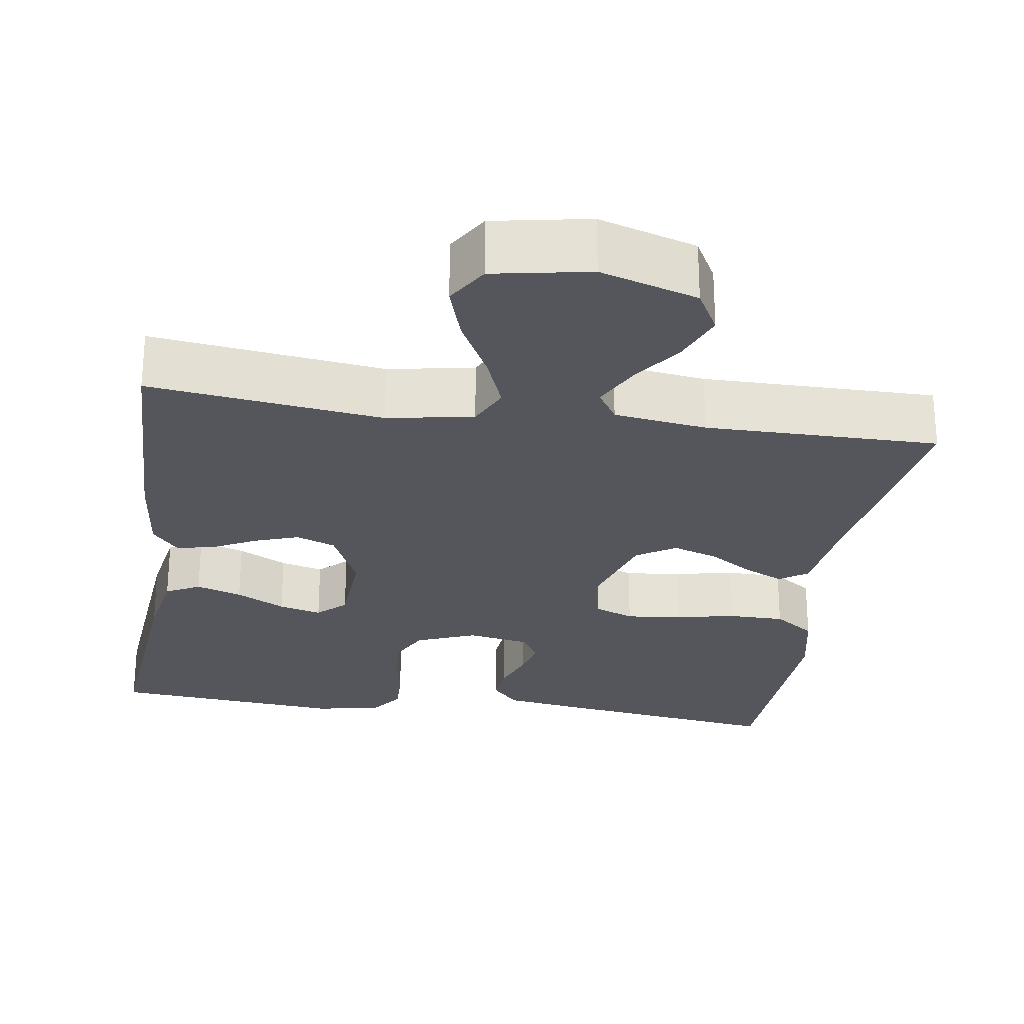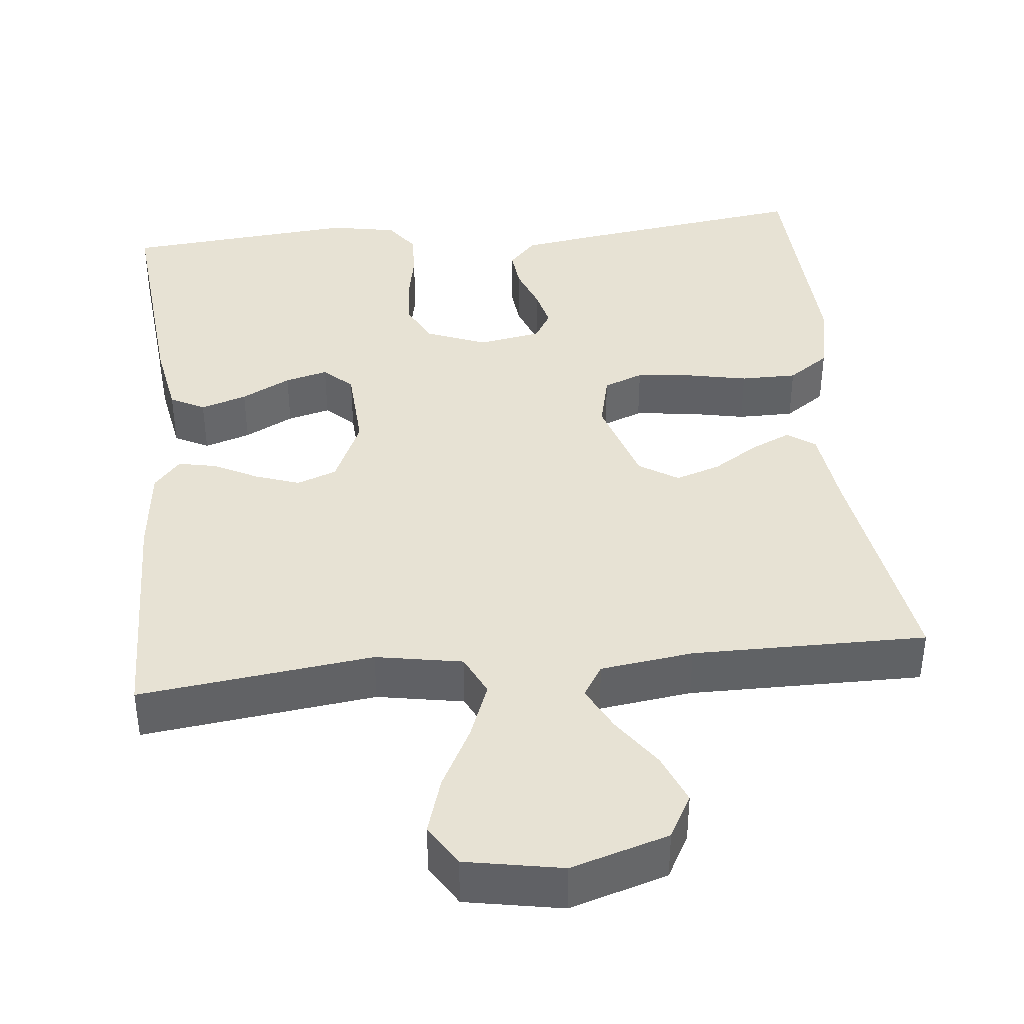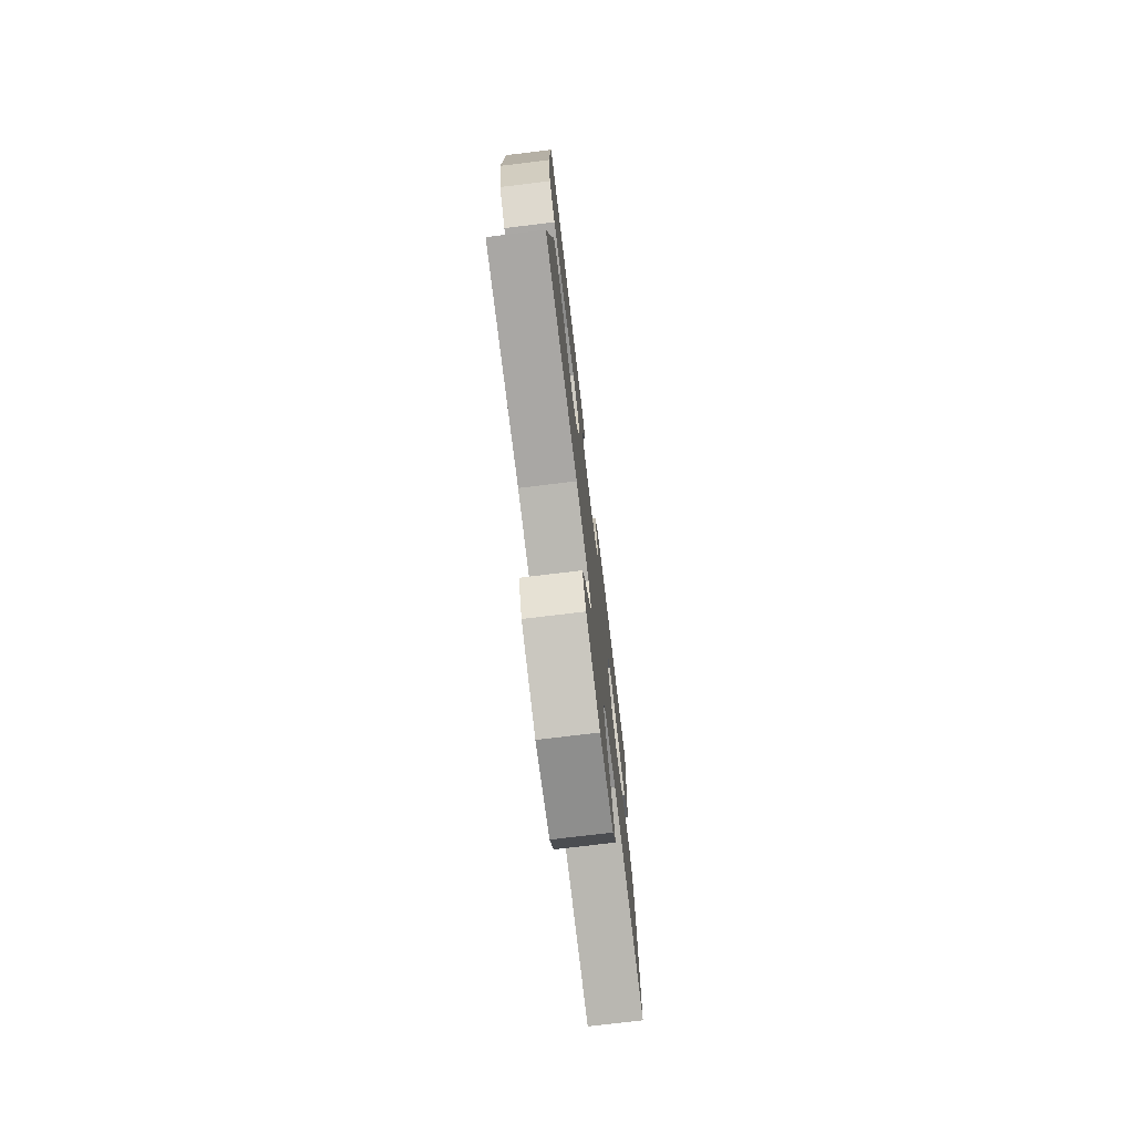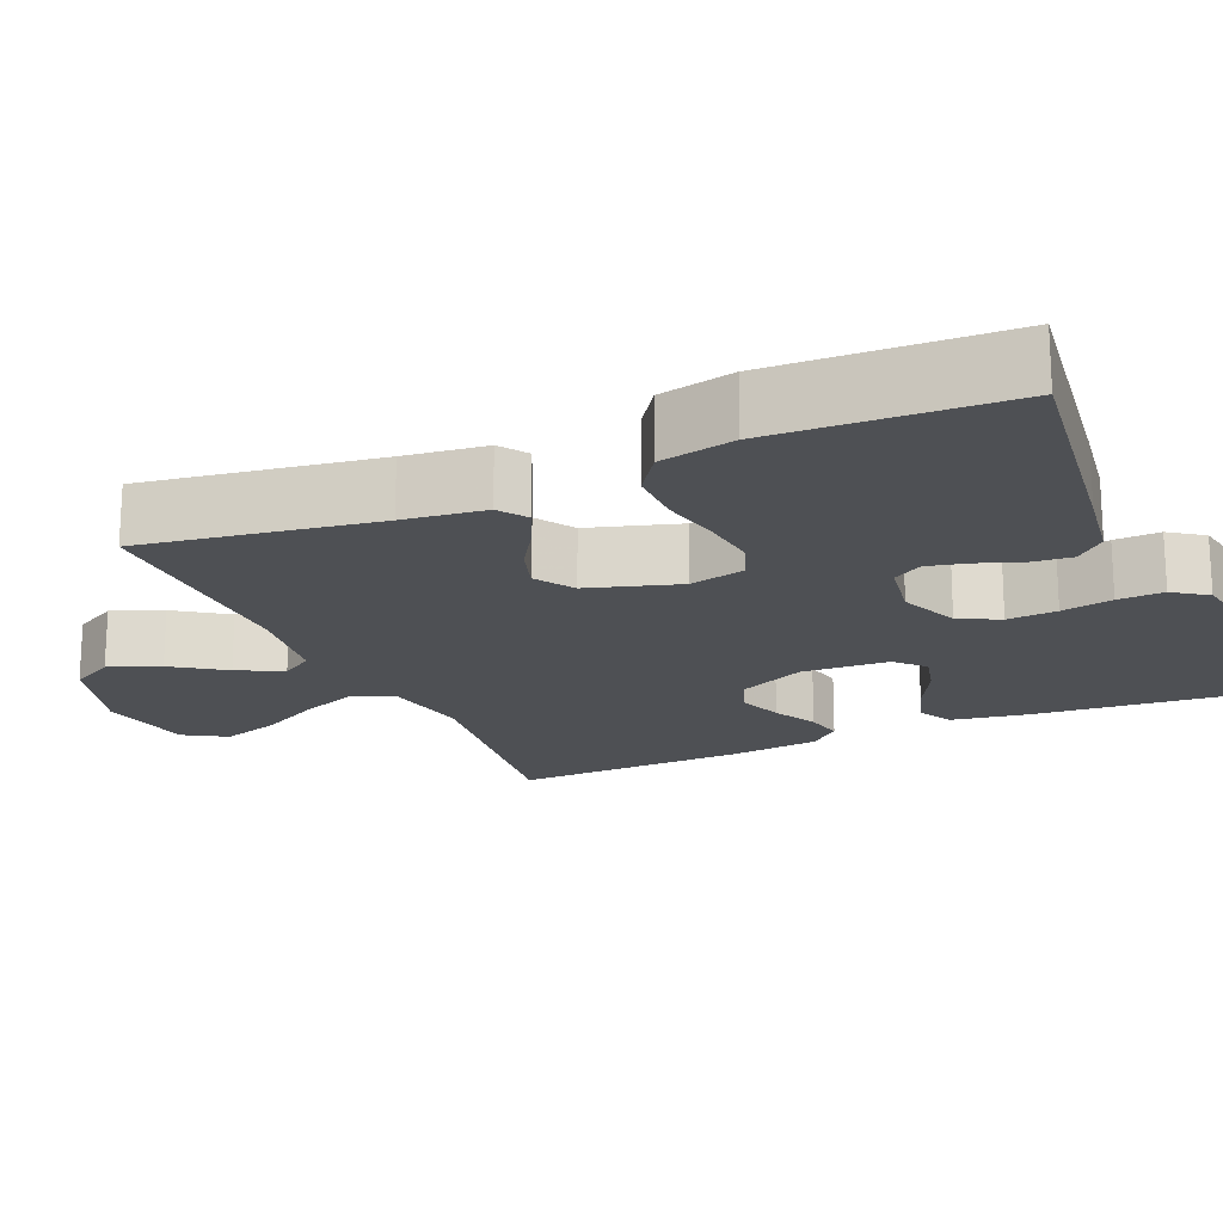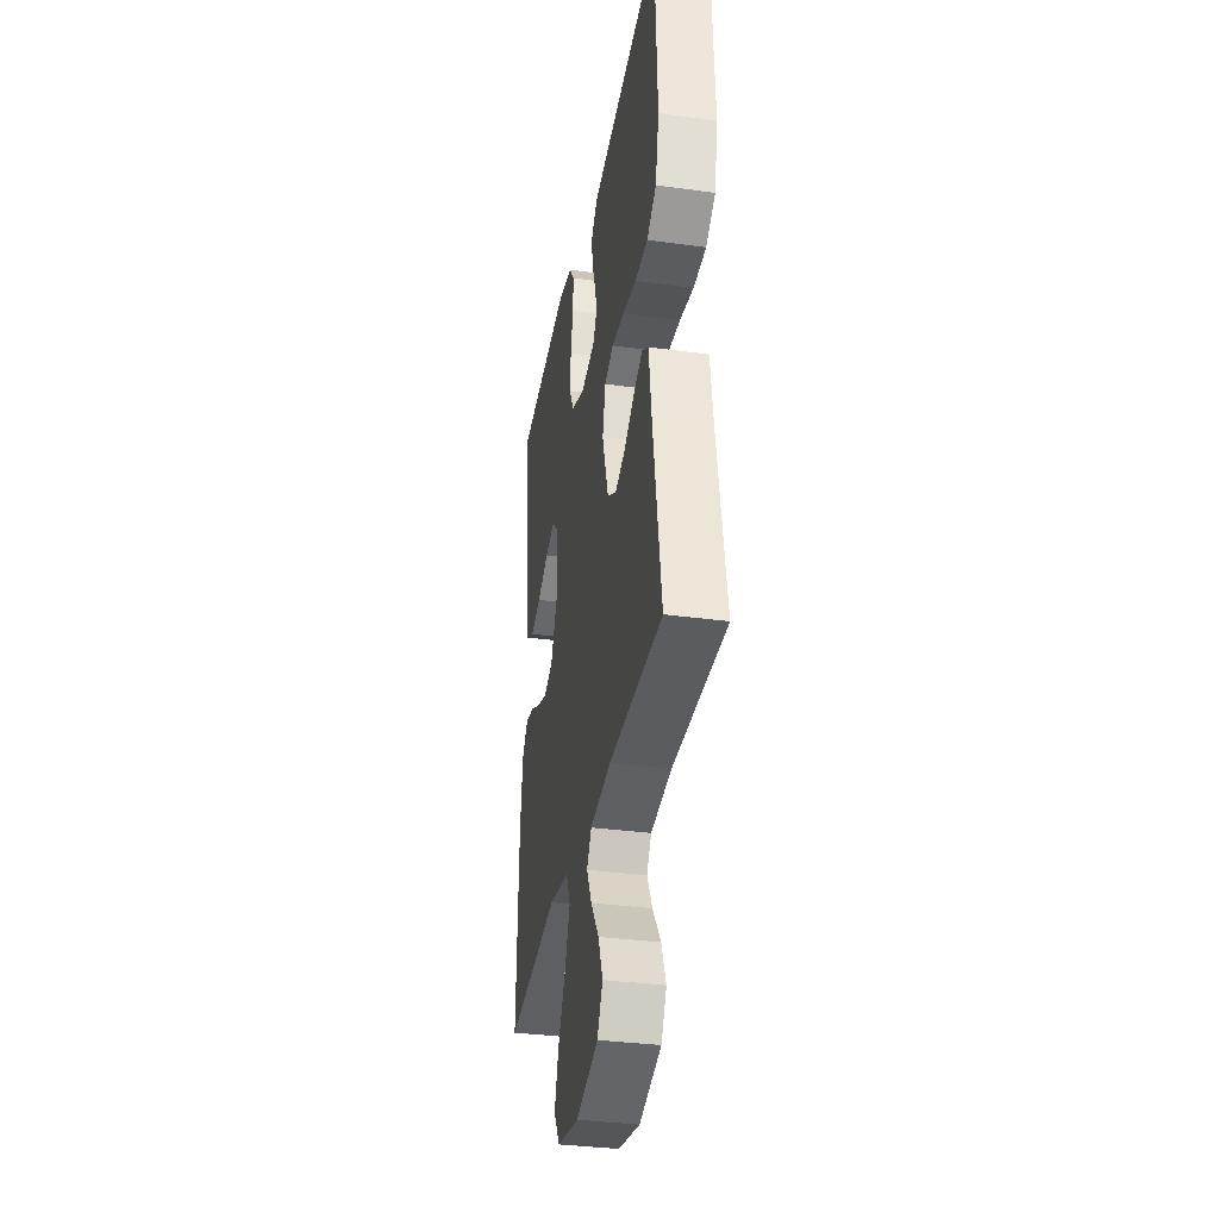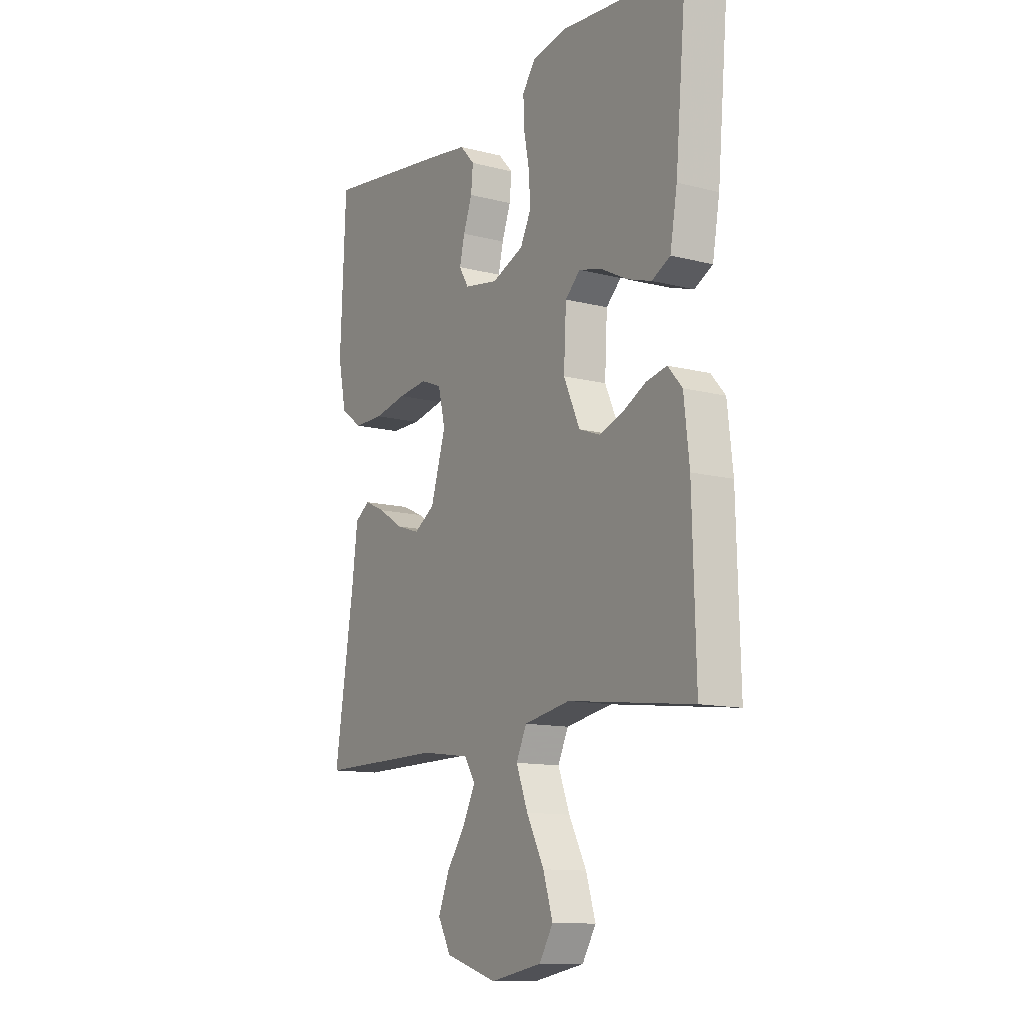
<metadata>
{"format":"obj","ext":"obj","renderer":"f3d","projection":"perspective","resolution":1024,"background":"white","views":[{"elev":-26.3,"azim":171.4,"up":"+Y"},{"elev":39.9,"azim":174.0,"up":"+Y"},{"elev":-75.1,"azim":-83.1,"up":"+Z"},{"elev":-18.8,"azim":-66.2,"up":"+Y"},{"elev":-34.5,"azim":-100.4,"up":"+Z"},{"elev":-12.2,"azim":58.7,"up":"+Z"}]}
</metadata>
<code>
v -0.5 0.07 -0.5
v -0.453 0.07 -0.2
v -0.44 0.07 -0.095
v -0.404 0.07 -0.07
v -0.353 0.07 -0.093
v -0.295 0.07 -0.13
v -0.237 0.07 -0.149
v -0.187 0.07 -0.117
v -0.151 0.07 0
v -0.168 0.07 0.071
v -0.219 0.07 0.091
v -0.29 0.07 0.083
v -0.368 0.07 0.067
v -0.44 0.07 0.067
v -0.493 0.07 0.104
v -0.513 0.07 0.2
v -0.5 0.07 0.5
v -0.2 0.07 0.459
v -0.101 0.07 0.444
v -0.066 0.07 0.406
v -0.071 0.07 0.355
v -0.092 0.07 0.298
v -0.104 0.07 0.247
v -0.081 0.07 0.209
v 0 0.07 0.195
v 0.077 0.07 0.226
v 0.103 0.07 0.278
v 0.099 0.07 0.342
v 0.086 0.07 0.408
v 0.084 0.07 0.467
v 0.115 0.07 0.51
v 0.2 0.07 0.526
v 0.5 0.07 0.5
v 0.473 0.07 0.2
v 0.456 0.07 0.103
v 0.412 0.07 0.08
v 0.353 0.07 0.099
v 0.29 0.07 0.132
v 0.235 0.07 0.146
v 0.199 0.07 0.112
v 0.193 0.07 0
v 0.232 0.07 -0.086
v 0.283 0.07 -0.105
v 0.34 0.07 -0.085
v 0.396 0.07 -0.056
v 0.445 0.07 -0.046
v 0.479 0.07 -0.085
v 0.492 0.07 -0.2
v 0.5 0.07 -0.5
v 0.2 0.07 -0.463
v 0.089 0.07 -0.483
v 0.064 0.07 -0.536
v 0.092 0.07 -0.608
v 0.134 0.07 -0.688
v 0.157 0.07 -0.761
v 0.124 0.07 -0.815
v 0 0.07 -0.838
v -0.125 0.07 -0.8
v -0.156 0.07 -0.744
v -0.13 0.07 -0.679
v -0.084 0.07 -0.613
v -0.055 0.07 -0.555
v -0.081 0.07 -0.514
v -0.2 0.07 -0.498
v -0.5 0 -0.5
v -0.453 0 -0.2
v -0.44 0 -0.095
v -0.404 0 -0.07
v -0.353 0 -0.093
v -0.295 0 -0.13
v -0.237 0 -0.149
v -0.187 0 -0.117
v -0.151 0 0
v -0.168 0 0.071
v -0.219 0 0.091
v -0.29 0 0.083
v -0.368 0 0.067
v -0.44 0 0.067
v -0.493 0 0.104
v -0.513 0 0.2
v -0.5 0 0.5
v -0.2 0 0.459
v -0.101 0 0.444
v -0.066 0 0.406
v -0.071 0 0.355
v -0.092 0 0.298
v -0.104 0 0.247
v -0.081 0 0.209
v 0 0 0.195
v 0.077 0 0.226
v 0.103 0 0.278
v 0.099 0 0.342
v 0.086 0 0.408
v 0.084 0 0.467
v 0.115 0 0.51
v 0.2 0 0.526
v 0.5 0 0.5
v 0.473 0 0.2
v 0.456 0 0.103
v 0.412 0 0.08
v 0.353 0 0.099
v 0.29 0 0.132
v 0.235 0 0.146
v 0.199 0 0.112
v 0.193 0 0
v 0.232 0 -0.086
v 0.283 0 -0.105
v 0.34 0 -0.085
v 0.396 0 -0.056
v 0.445 0 -0.046
v 0.479 0 -0.085
v 0.492 0 -0.2
v 0.5 0 -0.5
v 0.2 0 -0.463
v 0.089 0 -0.483
v 0.064 0 -0.536
v 0.092 0 -0.608
v 0.134 0 -0.688
v 0.157 0 -0.761
v 0.124 0 -0.815
v 0 0 -0.838
v -0.125 0 -0.8
v -0.156 0 -0.744
v -0.13 0 -0.679
v -0.084 0 -0.613
v -0.055 0 -0.555
v -0.081 0 -0.514
v -0.2 0 -0.498
f 58 59 60 61
f 58 61 62
f 57 58 62
f 56 57 62
f 53 54 55 56
f 52 53 56 62
f 51 52 62 63
f 47 48 49 50
f 47 50 51
f 44 45 46 47
f 43 44 47 51
f 42 43 51 63
f 35 36 37 38
f 35 38 39
f 34 35 39
f 33 34 39
f 32 33 39 40
f 28 29 30 31
f 27 28 31 32
f 19 20 21 22
f 19 22 23
f 18 19 23
f 17 18 23
f 16 17 23 24
f 12 13 14 15
f 11 12 15 16
f 3 4 5 6
f 2 3 6 7
f 64 1 2 7
f 41 42 63 64
f 41 64 7 8
f 27 32 40 41
f 26 27 41
f 25 26 41 8
f 11 16 24 25
f 10 11 25
f 9 10 25
f 8 9 25
f 125 124 123 122
f 126 125 122
f 126 122 121
f 126 121 120
f 120 119 118 117
f 126 120 117 116
f 127 126 116 115
f 114 113 112 111
f 115 114 111
f 111 110 109 108
f 115 111 108 107
f 127 115 107 106
f 102 101 100 99
f 103 102 99
f 103 99 98
f 103 98 97
f 104 103 97 96
f 95 94 93 92
f 96 95 92 91
f 86 85 84 83
f 87 86 83
f 87 83 82
f 87 82 81
f 88 87 81 80
f 79 78 77 76
f 80 79 76 75
f 70 69 68 67
f 71 70 67 66
f 71 66 65 128
f 128 127 106 105
f 72 71 128 105
f 105 104 96 91
f 105 91 90
f 72 105 90 89
f 89 88 80 75
f 89 75 74
f 89 74 73
f 89 73 72
f 1 65 66 2
f 2 66 67 3
f 3 67 68 4
f 4 68 69 5
f 5 69 70 6
f 6 70 71 7
f 7 71 72 8
f 8 72 73 9
f 9 73 74 10
f 10 74 75 11
f 11 75 76 12
f 12 76 77 13
f 13 77 78 14
f 14 78 79 15
f 15 79 80 16
f 16 80 81 17
f 17 81 82 18
f 18 82 83 19
f 19 83 84 20
f 20 84 85 21
f 21 85 86 22
f 22 86 87 23
f 23 87 88 24
f 24 88 89 25
f 25 89 90 26
f 26 90 91 27
f 27 91 92 28
f 28 92 93 29
f 29 93 94 30
f 30 94 95 31
f 31 95 96 32
f 32 96 97 33
f 33 97 98 34
f 34 98 99 35
f 35 99 100 36
f 36 100 101 37
f 37 101 102 38
f 38 102 103 39
f 39 103 104 40
f 40 104 105 41
f 41 105 106 42
f 42 106 107 43
f 43 107 108 44
f 44 108 109 45
f 45 109 110 46
f 46 110 111 47
f 47 111 112 48
f 48 112 113 49
f 49 113 114 50
f 50 114 115 51
f 51 115 116 52
f 52 116 117 53
f 53 117 118 54
f 54 118 119 55
f 55 119 120 56
f 56 120 121 57
f 57 121 122 58
f 58 122 123 59
f 59 123 124 60
f 60 124 125 61
f 61 125 126 62
f 62 126 127 63
f 63 127 128 64
f 64 128 65 1

</code>
